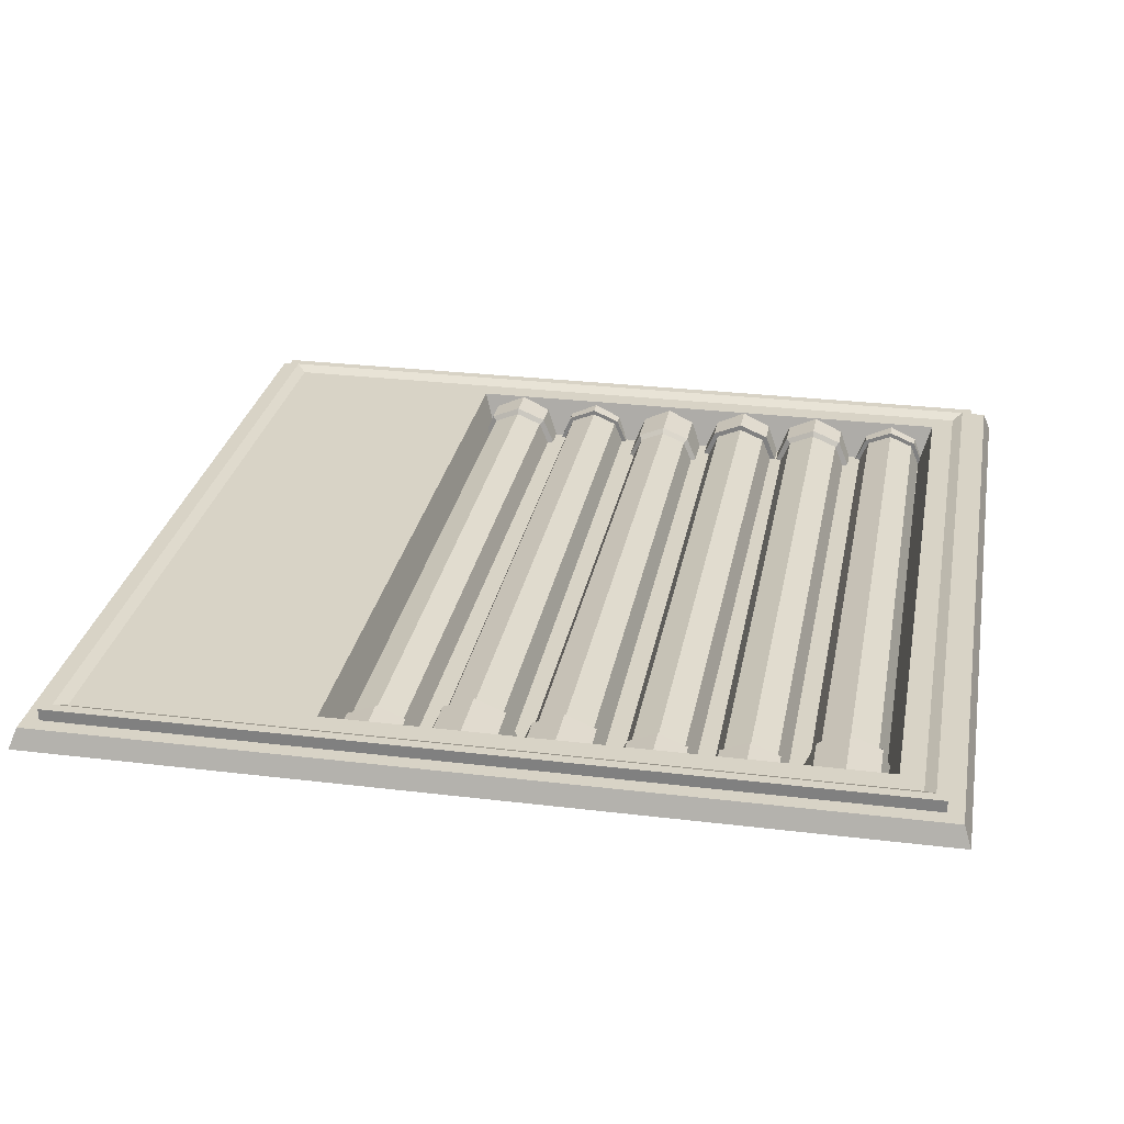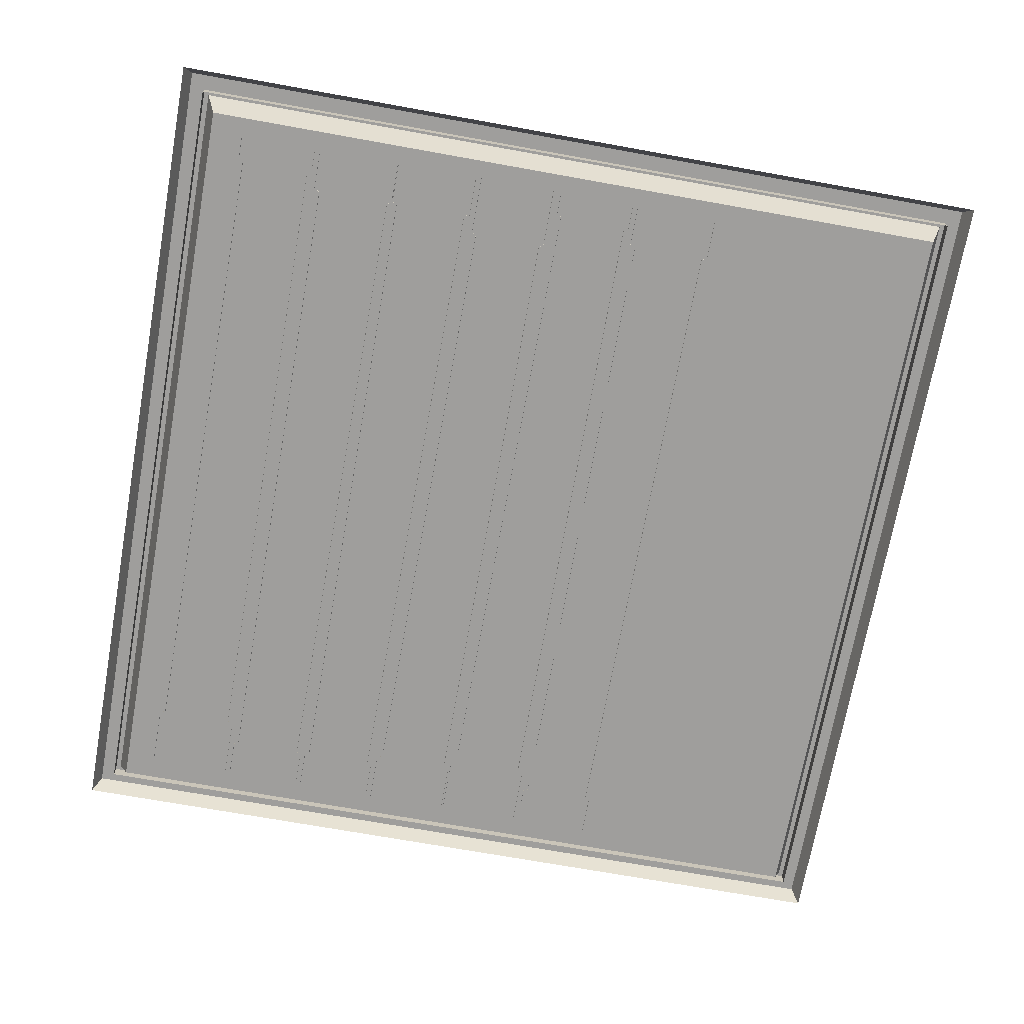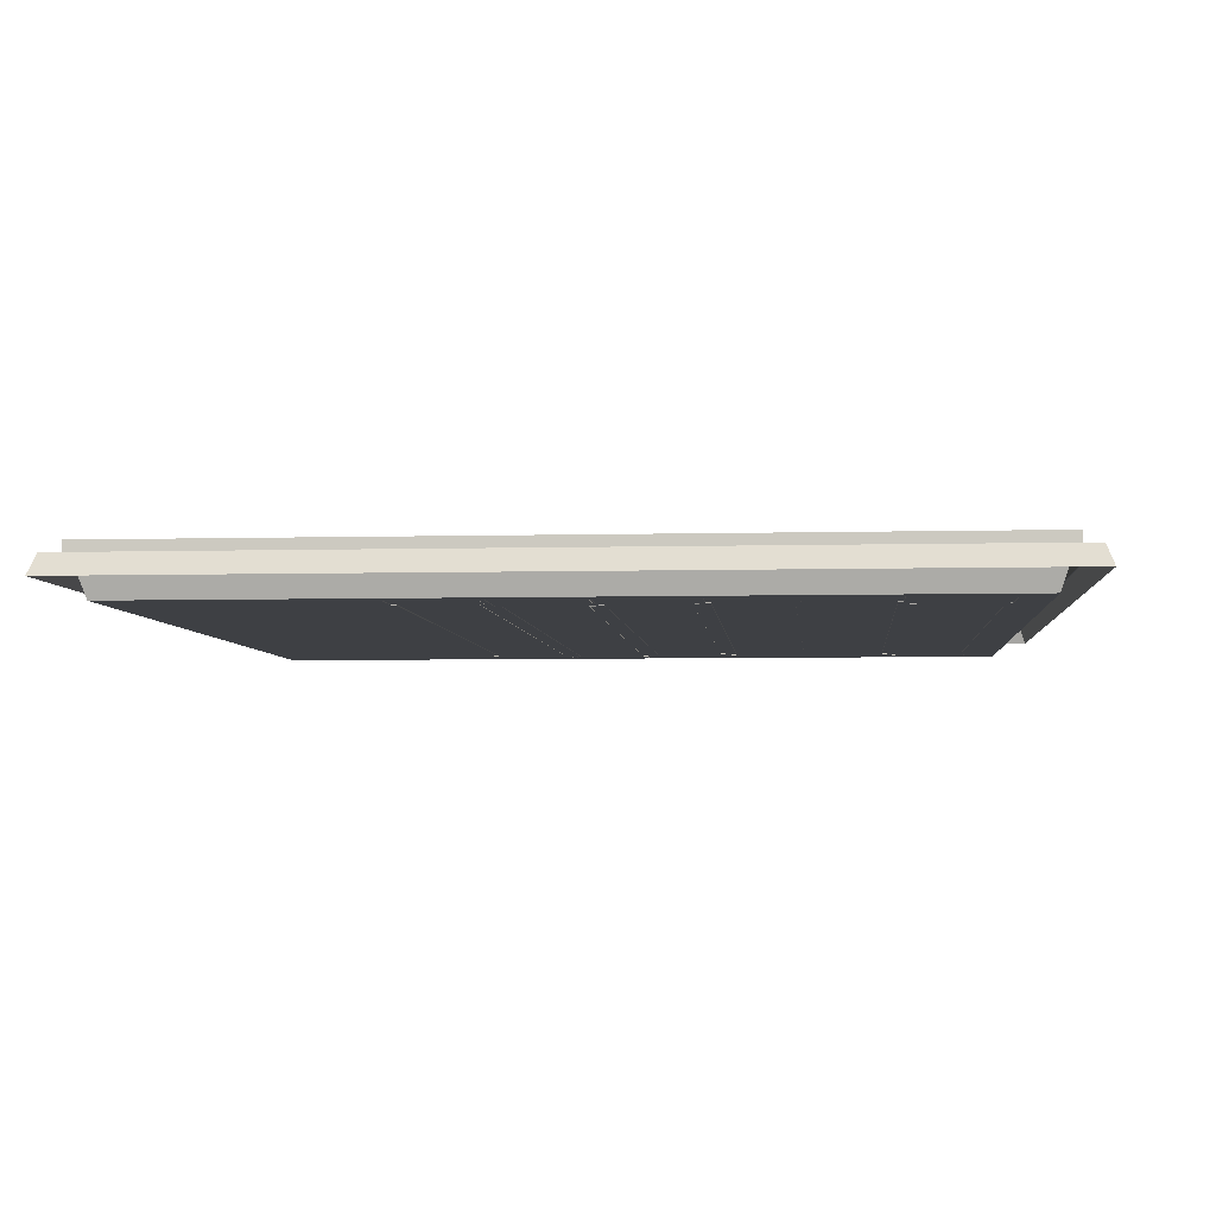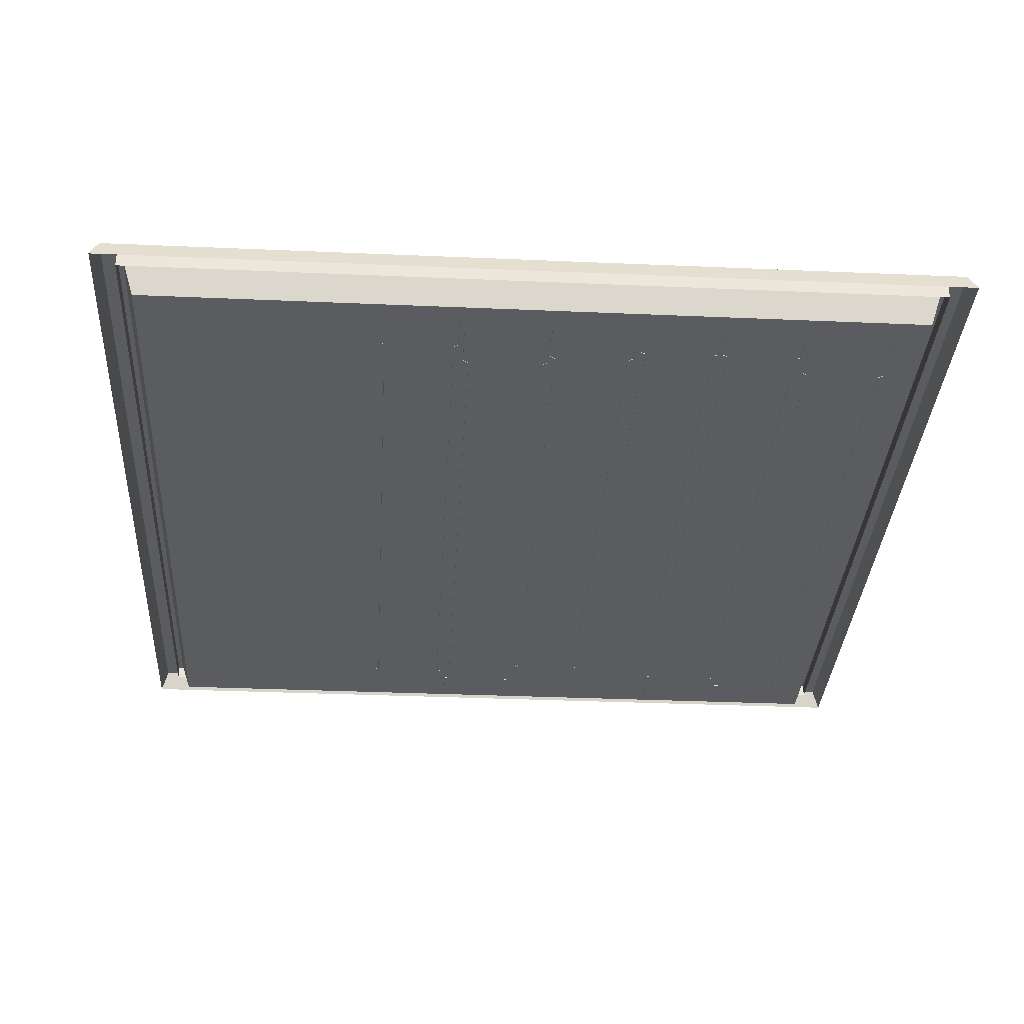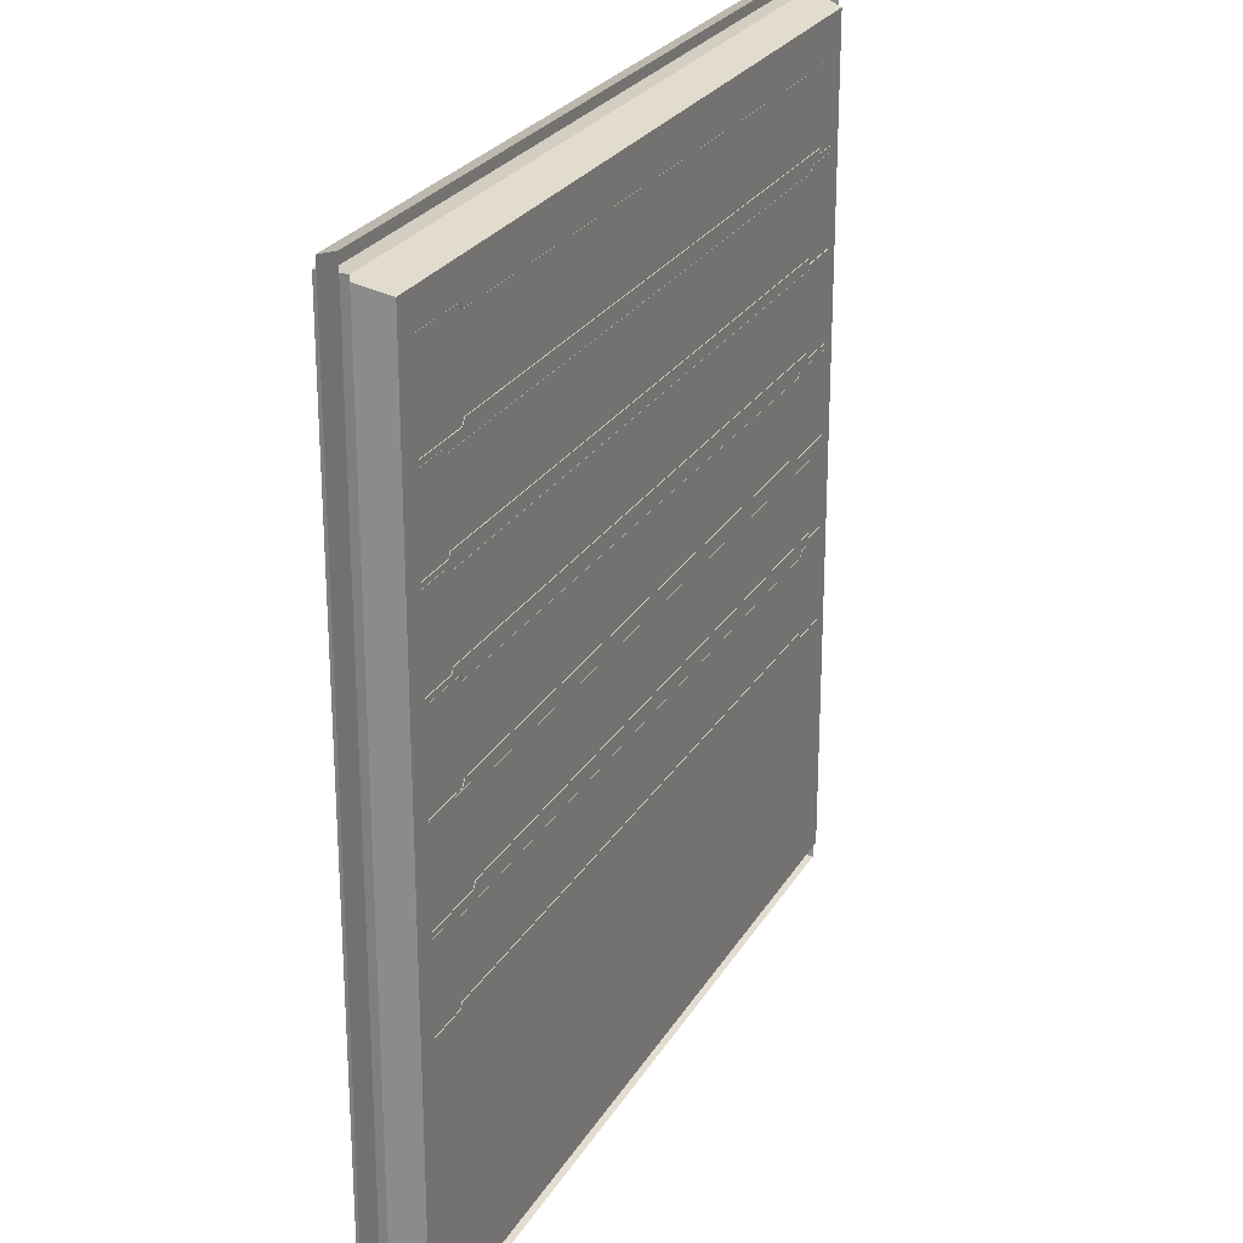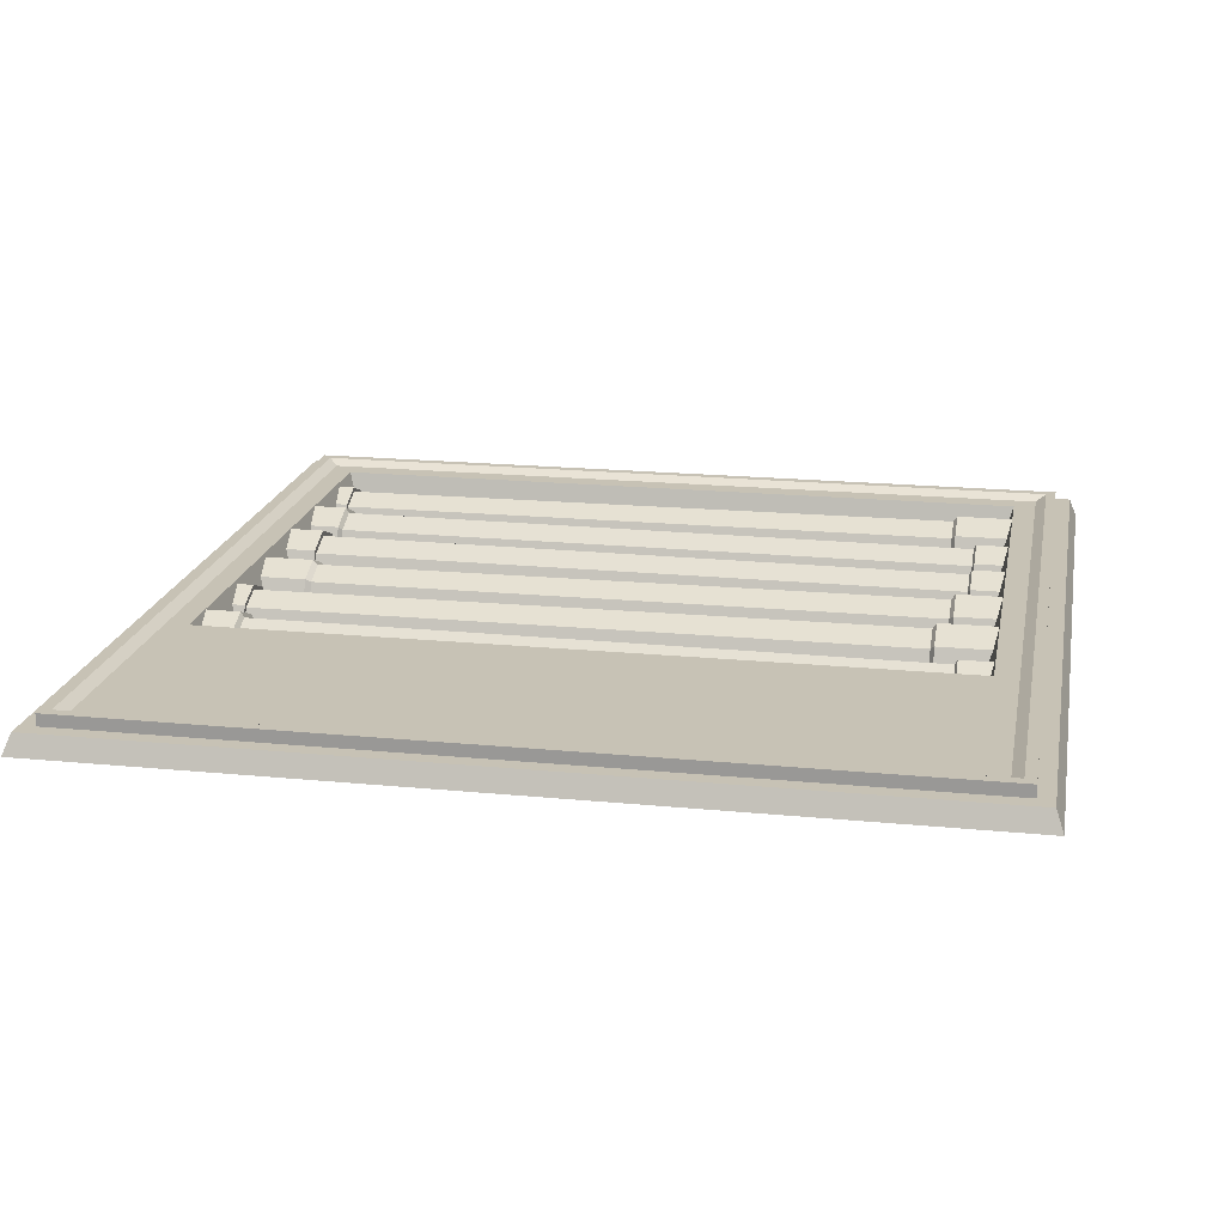
<metadata>
{"format":"obj","ext":"obj","renderer":"f3d","projection":"perspective","resolution":1024,"background":"white","views":[{"elev":28.2,"azim":-79.6,"up":"+Y"},{"elev":-71.1,"azim":79.8,"up":"+Y"},{"elev":-4.8,"azim":-85.0,"up":"+Y"},{"elev":-33.7,"azim":-93.4,"up":"+Y"},{"elev":25.3,"azim":-66.1,"up":"+Z"},{"elev":19.0,"azim":-169.4,"up":"+Y"}]}
</metadata>
<code>
o RoofTile_Sides_Pipes_Plane.109
v 0.9832 0.04575 0.9832
v -0.9832 0.04575 0.9832
v 0.9832 0.04575 -0.9832
v -0.9832 0.04575 -0.9832
v 0.9475 0.01293 0.9475
v -0.9475 0.01293 0.9475
v 0.9475 0.01293 -0.9475
v -0.9475 0.01293 -0.9475
v 0.9475 0.07311 -0.9475
v 0.9475 0.07311 0.9475
v -0.9475 0.07311 0.9475
v -0.9475 0.07311 -0.9475
v 0.9241 0.07311 -0.9241
v 0.9241 0.07311 0.9241
v -0.9241 0.07311 0.9241
v -0.9241 0.07311 -0.9241
v 0.9002 0.05943 -0.9002
v 0.9002 0.05943 0.9002
v -0.9002 0.05943 0.9002
v -0.9002 0.05943 -0.9002
v 0.8483 0.05943 -0.3677
v 0.8483 0.05943 0.8483
v -0.8483 0.05943 0.8483
v -0.8483 0.05943 -0.3677
v 0.819 -0.03298 -0.3384
v 0.819 -0.03298 0.819
v -0.819 -0.03298 0.819
v -0.819 -0.03298 -0.3384
v -1 1e-06 -1
v -1 0 1
v 1 -1e-06 1
v 1 -0 -1
v -0.9091 -0.039 -0.9091
v -0.9091 -0.039 0.9091
v 0.9091 -0.039 0.9091
v 0.9091 -0.039 -0.9091
v 0.936 0.04575 -0.936
v 0.936 0.04575 0.936
v -0.936 0.04575 0.936
v -0.936 0.04575 -0.936
v 0.8679 -0.04021 0.8321
v 0.8679 -0.04021 0.6496
v 0.8679 0.05101 0.7409
v 0.8679 0.02429 0.6764
v 0.8679 0.02429 0.8054
v 0.8075 -0.04021 0.8213
v 0.8075 -0.04021 0.6604
v 0.8075 0.04022 0.7409
v 0.8075 0.01666 0.684
v 0.8075 0.01666 0.7977
v 0.8075 0.02429 0.8054
v 0.8075 0.02429 0.6764
v 0.8075 0.05101 0.7409
v 0.8075 -0.04021 0.6496
v 0.8075 -0.04021 0.8321
v -0.7068 -0.04021 0.8262
v -0.7068 -0.04021 0.6555
v -0.7068 0.04516 0.7409
v -0.7068 0.02015 0.6805
v -0.7068 0.02015 0.8012
v -0.7155 -0.04021 0.8393
v -0.7155 -0.04021 0.6424
v -0.7155 0.05821 0.7409
v -0.7155 0.02938 0.6713
v -0.7155 0.02938 0.8104
v -0.8613 -0.04021 0.8393
v -0.8613 -0.04021 0.6424
v -0.8613 0.05821 0.7409
v -0.8613 0.02938 0.6713
v -0.8613 0.02938 0.8104
v -0.8613 -0.04021 0.4475
v -0.8613 -0.04021 0.63
v -0.8613 0.05101 0.5388
v -0.8613 0.02429 0.6033
v -0.8613 0.02429 0.4743
v -0.7655 -0.04021 0.4583
v -0.7655 -0.04021 0.6192
v -0.7655 0.04022 0.5388
v -0.7655 0.01666 0.5956
v -0.7655 0.01666 0.4819
v -0.7708 0.02429 0.4743
v -0.7708 0.02429 0.6033
v -0.7708 0.05101 0.5388
v -0.7708 -0.04021 0.63
v -0.7708 -0.04021 0.4475
v 0.7615 -0.04021 0.4534
v 0.7615 -0.04021 0.6241
v 0.7615 0.04516 0.5388
v 0.7615 0.02015 0.5991
v 0.7615 0.02015 0.4784
v 0.7691 -0.04021 0.4403
v 0.7691 -0.04021 0.6372
v 0.7691 0.05821 0.5388
v 0.7691 0.02938 0.6084
v 0.7691 0.02938 0.4692
v 0.8679 -0.04021 0.4403
v 0.8679 -0.04021 0.6372
v 0.8679 0.05821 0.5388
v 0.8679 0.02938 0.6084
v 0.8679 0.02938 0.4692
v -0.8613 -0.04021 0.2533
v -0.8613 -0.04021 0.4357
v -0.8613 0.05101 0.3445
v -0.8613 0.02429 0.409
v -0.8613 0.02429 0.28
v -0.7655 -0.04021 0.264
v -0.7655 -0.04021 0.4249
v -0.7655 0.04022 0.3445
v -0.7655 0.01666 0.4013
v -0.7655 0.01666 0.2876
v -0.7708 0.02429 0.28
v -0.7708 0.02429 0.409
v -0.7708 0.05101 0.3445
v -0.7708 -0.04021 0.4357
v -0.7708 -0.04021 0.2533
v 0.7684 -0.04021 0.2591
v 0.7684 -0.04021 0.4299
v 0.7684 0.04516 0.3445
v 0.7684 0.02015 0.4048
v 0.7684 0.02015 0.2841
v 0.7684 -0.04021 0.2461
v 0.7684 -0.04021 0.4429
v 0.7684 0.05821 0.3445
v 0.7684 0.02938 0.4141
v 0.7684 0.02938 0.2749
v 0.8679 -0.04021 0.2461
v 0.8679 -0.04021 0.4429
v 0.8679 0.05821 0.3445
v 0.8679 0.02938 0.4141
v 0.8679 0.02938 0.2749
v 0.8679 -0.04021 0.03178
v 0.8679 -0.04021 -0.1507
v 0.8679 0.05101 -0.05945
v 0.8679 0.02429 -0.1239
v 0.8679 0.02429 0.005054
v 0.8075 -0.04021 0.02099
v 0.8075 -0.04021 -0.1399
v 0.8075 0.04022 -0.05945
v 0.8075 0.01666 -0.1163
v 0.8075 0.01666 -0.002577
v 0.8075 0.02429 0.005053
v 0.8075 0.02429 -0.1239
v 0.8075 0.05101 -0.05945
v 0.8075 -0.04021 -0.1507
v 0.8075 -0.04021 0.03178
v -0.7068 -0.04021 0.02593
v -0.7068 -0.04021 -0.1448
v -0.7068 0.04516 -0.05945
v -0.7068 0.02015 -0.1198
v -0.7068 0.02015 0.000916
v -0.7155 -0.04021 0.03898
v -0.7155 -0.04021 -0.1579
v -0.7155 0.05821 -0.05945
v -0.7155 0.02938 -0.129
v -0.7155 0.02938 0.01014
v -0.8613 -0.04021 0.03898
v -0.8613 -0.04021 -0.1579
v -0.8613 0.05821 -0.05945
v -0.8613 0.02938 -0.129
v -0.8613 0.02938 0.01014
v 0.8679 -0.04021 0.2331
v 0.8679 -0.04021 0.05064
v 0.8679 0.05101 0.1419
v 0.8679 0.02429 0.07736
v 0.8679 0.02429 0.2064
v 0.7195 -0.04021 0.2223
v 0.7195 -0.04021 0.06143
v 0.7195 0.04022 0.1419
v 0.7195 0.01666 0.08499
v 0.7195 0.01666 0.1987
v 0.731 0.02429 0.2064
v 0.731 0.02429 0.07736
v 0.731 0.05101 0.1419
v 0.731 -0.04021 0.05064
v 0.731 -0.04021 0.2331
v -0.7352 -0.04021 0.2272
v -0.7352 -0.04021 0.05649
v -0.7352 0.04516 0.1419
v -0.7352 0.02015 0.08149
v -0.7352 0.02015 0.2022
v -0.7445 -0.04021 0.2403
v -0.7445 -0.04021 0.04344
v -0.7445 0.05821 0.1419
v -0.7445 0.02938 0.07227
v -0.7445 0.02938 0.2115
v -0.8613 -0.04021 0.2403
v -0.8613 -0.04021 0.04344
v -0.8613 0.05821 0.1419
v -0.8613 0.02938 0.07227
v -0.8613 0.02938 0.2115
v -0.8613 -0.04021 -0.3528
v -0.8613 -0.04021 -0.1703
v -0.8613 0.05101 -0.2615
v -0.8613 0.02429 -0.197
v -0.8613 0.02429 -0.326
v -0.7655 -0.04021 -0.342
v -0.7655 -0.04021 -0.1811
v -0.7655 0.04022 -0.2615
v -0.7655 0.01666 -0.2047
v -0.7655 0.01666 -0.3184
v -0.7708 0.02429 -0.326
v -0.7708 0.02429 -0.197
v -0.7708 0.05101 -0.2615
v -0.7708 -0.04021 -0.1703
v -0.7708 -0.04021 -0.3528
v 0.7615 -0.04021 -0.3469
v 0.7615 -0.04021 -0.1762
v 0.7615 0.04516 -0.2615
v 0.7615 0.02015 -0.2012
v 0.7615 0.02015 -0.3219
v 0.7691 -0.04021 -0.36
v 0.7691 -0.04021 -0.1631
v 0.7691 0.05821 -0.2615
v 0.7691 0.02938 -0.1919
v 0.7691 0.02938 -0.3311
v 0.8679 -0.04021 -0.36
v 0.8679 -0.04021 -0.1631
v 0.8679 0.05821 -0.2615
v 0.8679 0.02938 -0.1919
v 0.8679 0.02938 -0.3311
f 50 58 60
f 49 58 48
f 50 56 46
f 47 59 49
f 80 88 90
f 79 88 78
f 80 86 76
f 79 87 89
f 108 120 110
f 109 118 108
f 110 116 106
f 107 119 109
f 140 148 150
f 139 148 138
f 140 146 136
f 137 149 139
f 168 180 170
f 169 178 168
f 166 180 176
f 169 177 179
f 200 208 210
f 199 208 198
f 196 210 206
f 199 207 209
f 50 48 58
f 49 59 58
f 50 60 56
f 47 57 59
f 80 78 88
f 79 89 88
f 80 90 86
f 79 77 87
f 108 118 120
f 109 119 118
f 110 120 116
f 107 117 119
f 140 138 148
f 139 149 148
f 140 150 146
f 137 147 149
f 168 178 180
f 169 179 178
f 166 170 180
f 169 167 177
f 200 198 208
f 199 209 208
f 196 200 210
f 199 197 207
f 28 26 25
f 28 27 26
f 39 4 2
f 27 24 23
f 25 22 21
f 2 31 1
f 28 21 24
f 22 27 23
f 3 29 4
f 1 32 3
f 4 30 2
f 33 37 40
f 36 38 37
f 34 40 39
f 36 34 35
f 35 39 38
f 37 1 3
f 40 3 4
f 38 2 1
f 39 40 4
f 27 28 24
f 25 26 22
f 2 30 31
f 28 25 21
f 22 26 27
f 3 32 29
f 1 31 32
f 4 29 30
f 33 36 37
f 36 35 38
f 34 33 40
f 36 33 34
f 35 34 39
f 37 38 1
f 40 37 3
f 38 39 2
f 13 10 9
f 11 8 6
f 9 5 7
f 15 12 11
f 19 24 20
f 19 16 15
f 17 14 13
f 21 18 17
f 12 7 8
f 10 6 5
f 20 13 16
f 16 9 12
f 14 11 10
f 14 19 15
f 20 21 17
f 22 19 18
f 47 52 54
f 48 51 53
f 51 46 55
f 52 48 53
f 42 52 44
f 45 55 41
f 53 45 43
f 44 53 43
f 57 64 59
f 65 56 60
f 58 65 60
f 64 58 59
f 69 63 64
f 67 64 62
f 65 66 61
f 68 65 63
f 77 82 84
f 78 81 83
f 81 76 85
f 82 78 83
f 72 82 74
f 75 85 71
f 83 75 73
f 82 73 74
f 87 94 89
f 95 86 90
f 88 95 90
f 94 88 89
f 99 93 94
f 97 94 92
f 100 91 95
f 98 95 93
f 107 112 114
f 108 111 113
f 111 106 115
f 112 108 113
f 102 112 104
f 105 115 101
f 103 111 105
f 104 113 103
f 117 124 119
f 125 116 120
f 118 125 120
f 124 118 119
f 129 123 124
f 127 124 122
f 125 126 121
f 123 130 125
f 137 142 144
f 138 141 143
f 141 136 145
f 142 138 143
f 132 142 134
f 135 145 131
f 143 135 133
f 142 133 134
f 147 154 149
f 155 146 150
f 148 155 150
f 154 148 149
f 159 153 154
f 152 159 154
f 155 156 151
f 158 155 153
f 167 172 174
f 168 171 173
f 171 166 175
f 172 168 173
f 162 172 164
f 165 175 161
f 173 165 163
f 164 173 163
f 177 184 179
f 185 176 180
f 178 185 180
f 184 178 179
f 189 183 184
f 182 189 184
f 190 181 185
f 183 190 185
f 197 202 204
f 198 201 203
f 201 196 205
f 202 198 203
f 204 194 192
f 195 205 191
f 193 201 195
f 202 193 194
f 207 214 209
f 215 206 210
f 208 215 210
f 214 208 209
f 219 213 214
f 217 214 212
f 215 216 211
f 218 215 213
f 13 14 10
f 11 12 8
f 9 10 5
f 15 16 12
f 19 23 24
f 19 20 16
f 17 18 14
f 21 22 18
f 12 9 7
f 10 11 6
f 20 17 13
f 16 13 9
f 14 15 11
f 14 18 19
f 20 24 21
f 22 23 19
f 47 49 52
f 48 50 51
f 51 50 46
f 52 49 48
f 42 54 52
f 45 51 55
f 53 51 45
f 44 52 53
f 57 62 64
f 65 61 56
f 58 63 65
f 64 63 58
f 69 68 63
f 67 69 64
f 65 70 66
f 68 70 65
f 77 79 82
f 78 80 81
f 81 80 76
f 82 79 78
f 72 84 82
f 75 81 85
f 83 81 75
f 82 83 73
f 87 92 94
f 95 91 86
f 88 93 95
f 94 93 88
f 99 98 93
f 97 99 94
f 100 96 91
f 98 100 95
f 107 109 112
f 108 110 111
f 111 110 106
f 112 109 108
f 102 114 112
f 105 111 115
f 103 113 111
f 104 112 113
f 117 122 124
f 125 121 116
f 118 123 125
f 124 123 118
f 129 128 123
f 127 129 124
f 125 130 126
f 123 128 130
f 137 139 142
f 138 140 141
f 141 140 136
f 142 139 138
f 132 144 142
f 135 141 145
f 143 141 135
f 142 143 133
f 147 152 154
f 155 151 146
f 148 153 155
f 154 153 148
f 159 158 153
f 152 157 159
f 155 160 156
f 158 160 155
f 167 169 172
f 168 170 171
f 171 170 166
f 172 169 168
f 162 174 172
f 165 171 175
f 173 171 165
f 164 172 173
f 177 182 184
f 185 181 176
f 178 183 185
f 184 183 178
f 189 188 183
f 182 187 189
f 190 186 181
f 183 188 190
f 197 199 202
f 198 200 201
f 201 200 196
f 202 199 198
f 204 202 194
f 195 201 205
f 193 203 201
f 202 203 193
f 207 212 214
f 215 211 206
f 208 213 215
f 214 213 208
f 219 218 213
f 217 219 214
f 215 220 216
f 218 220 215

</code>
